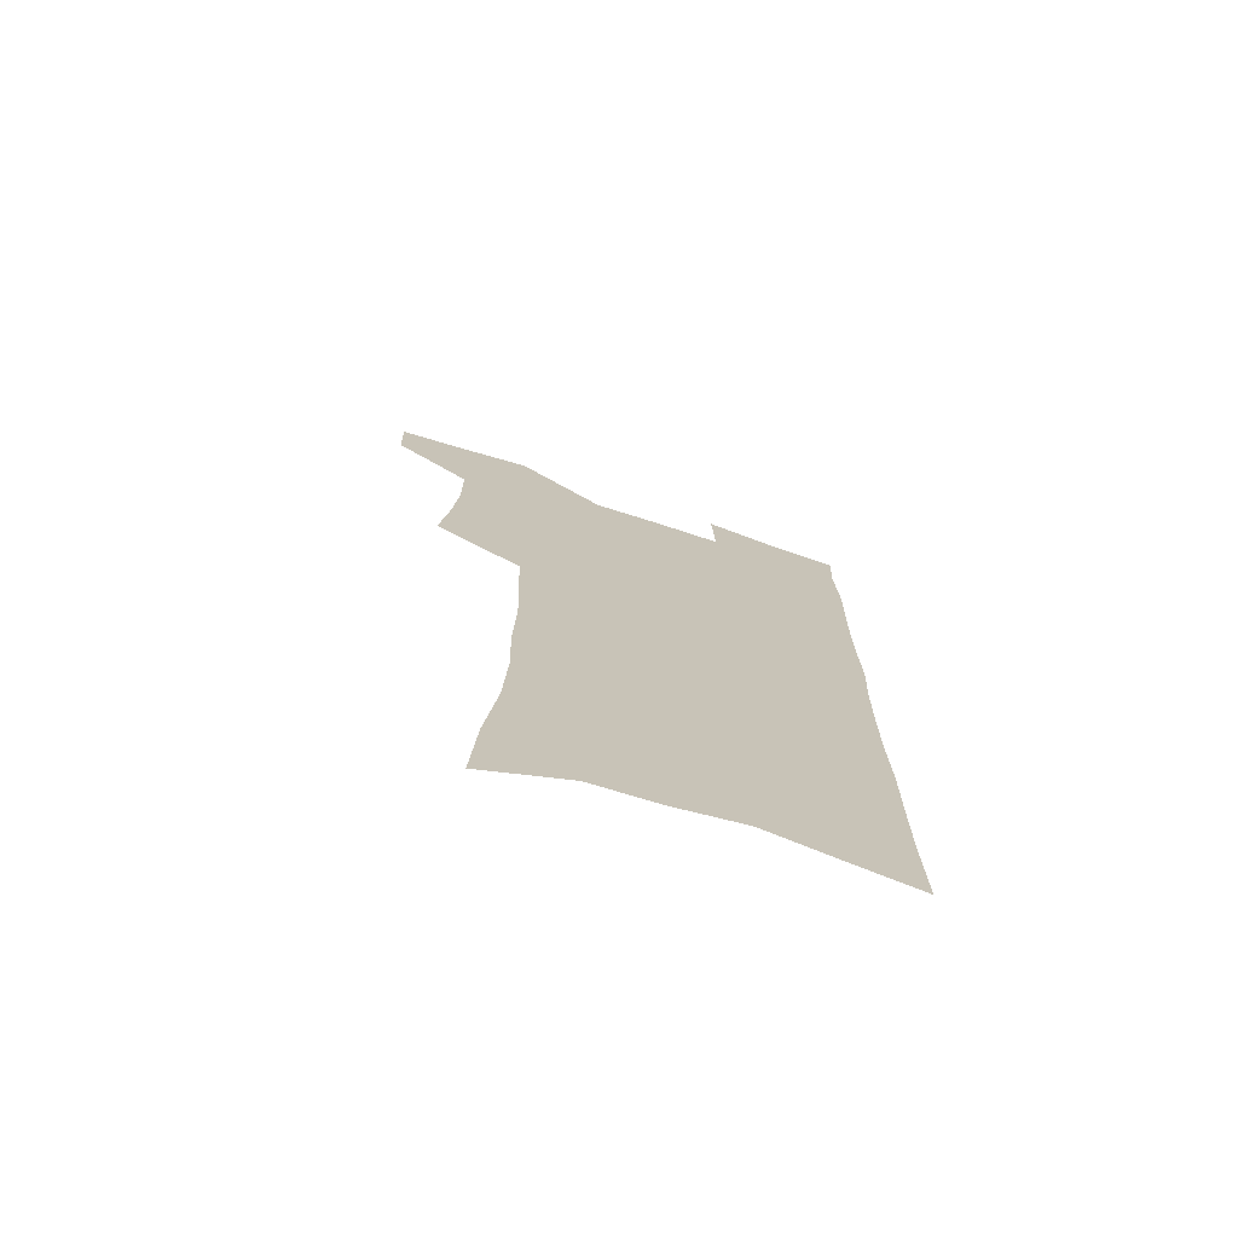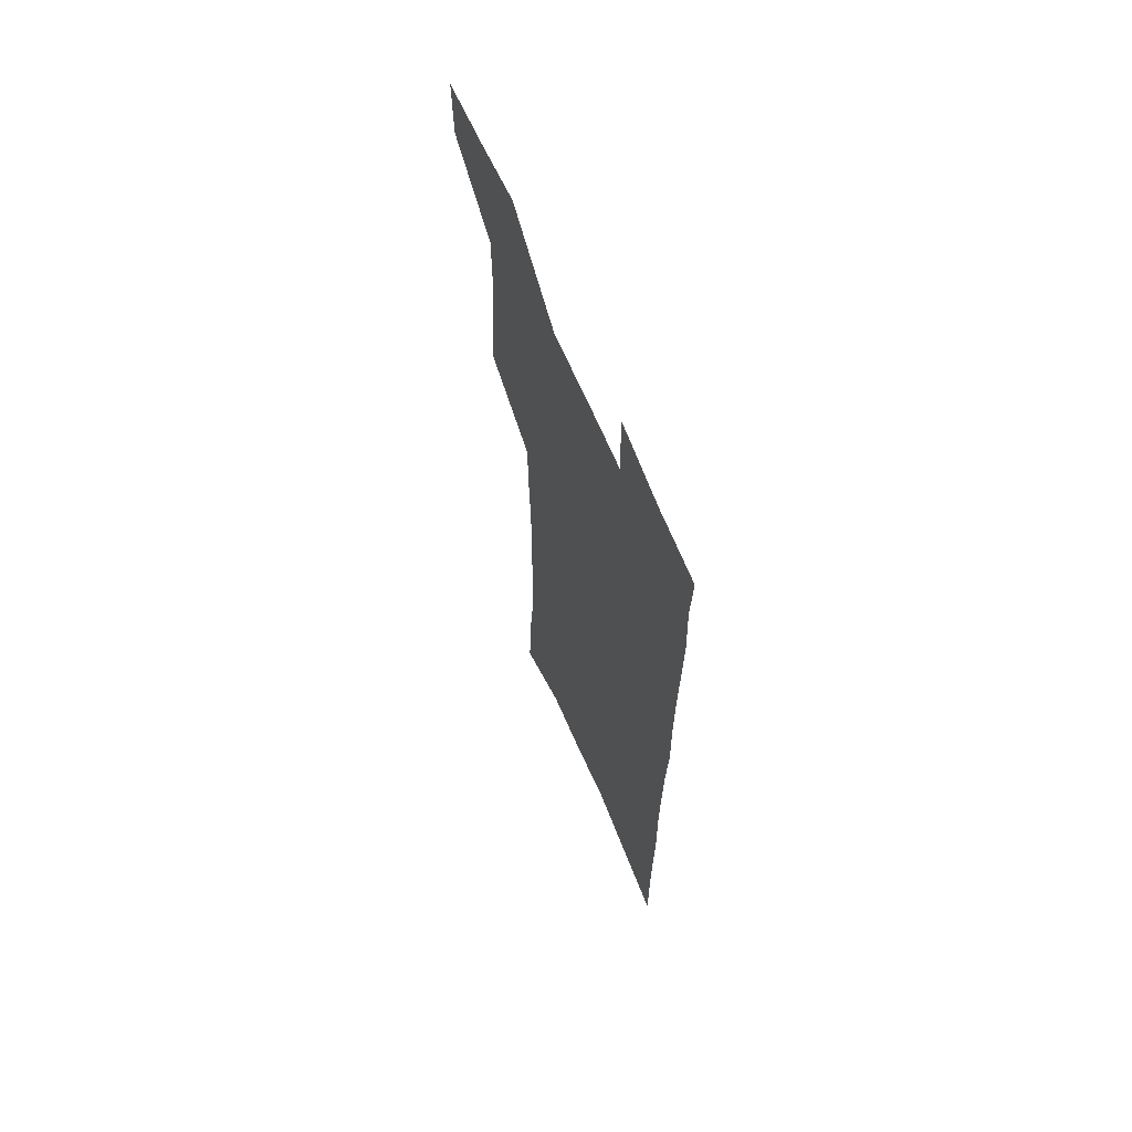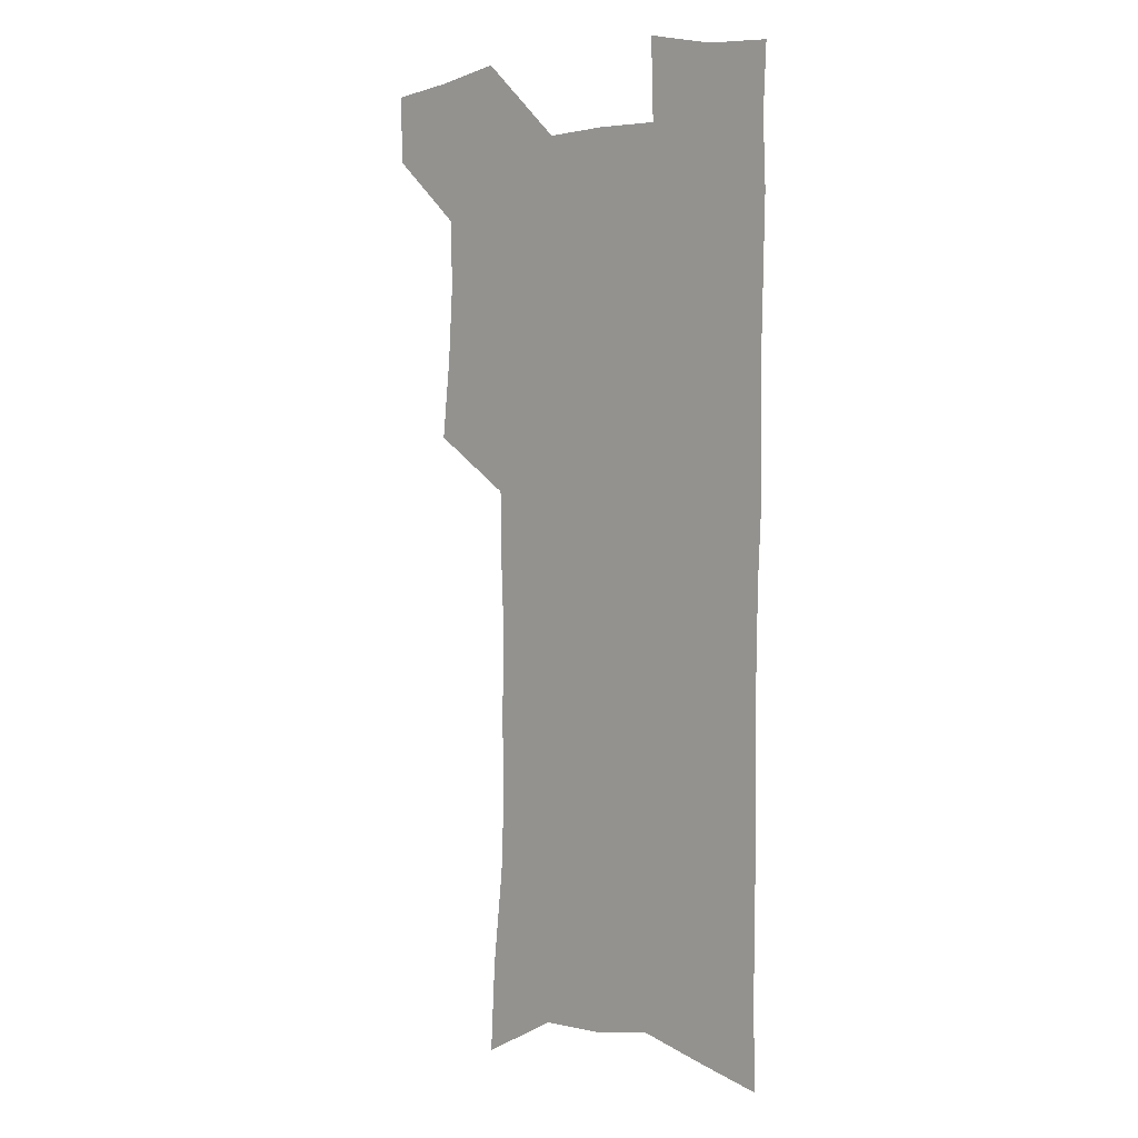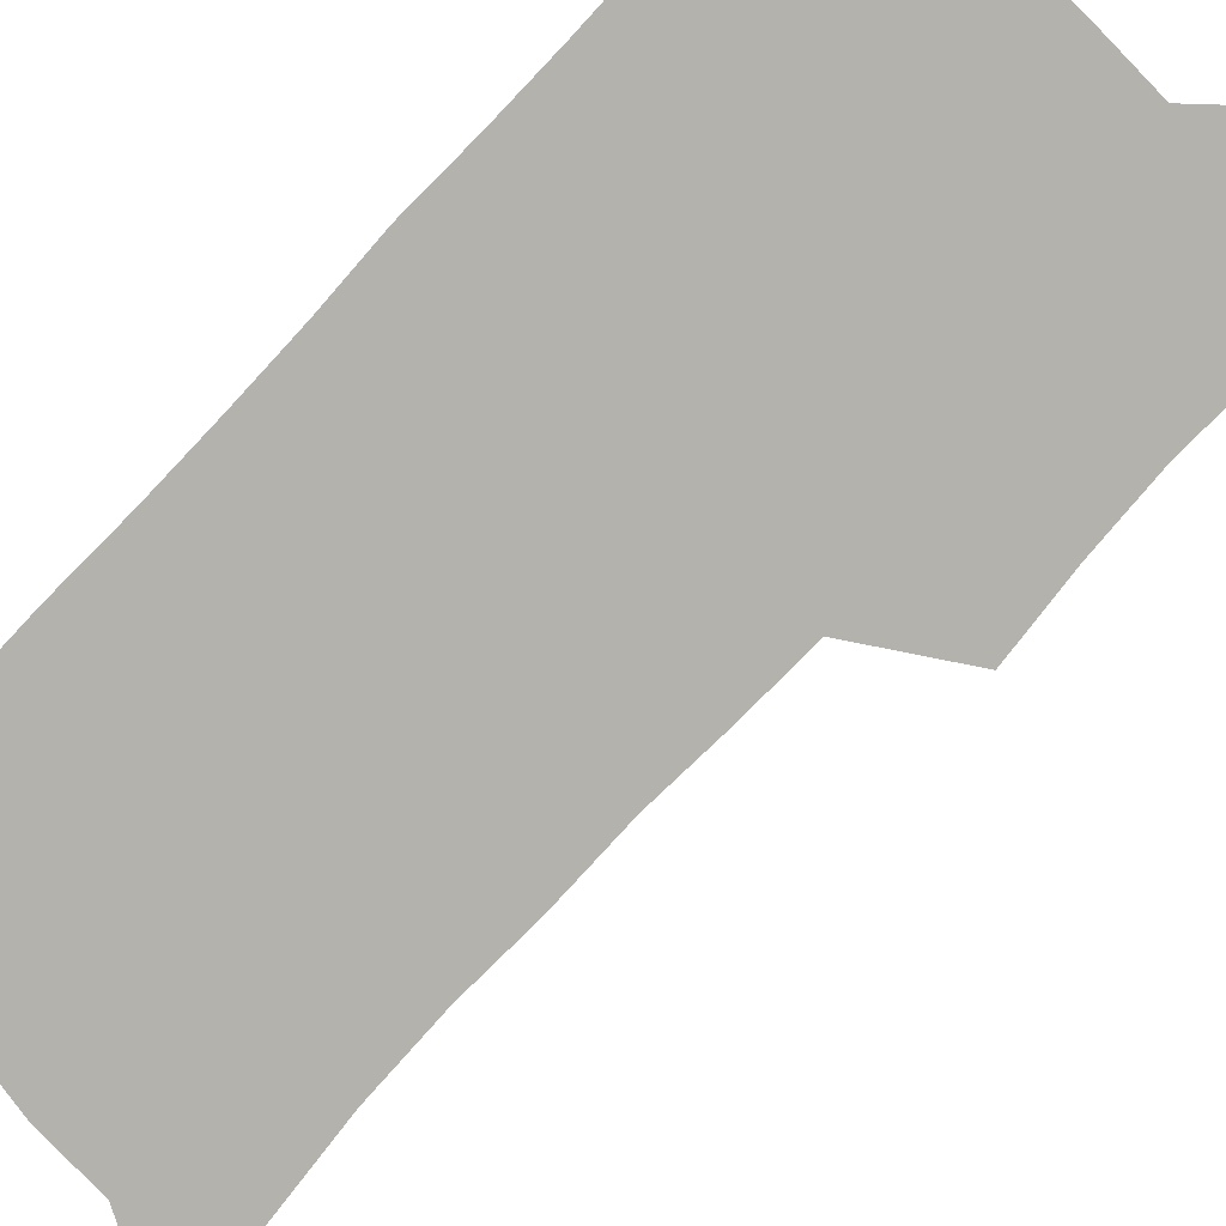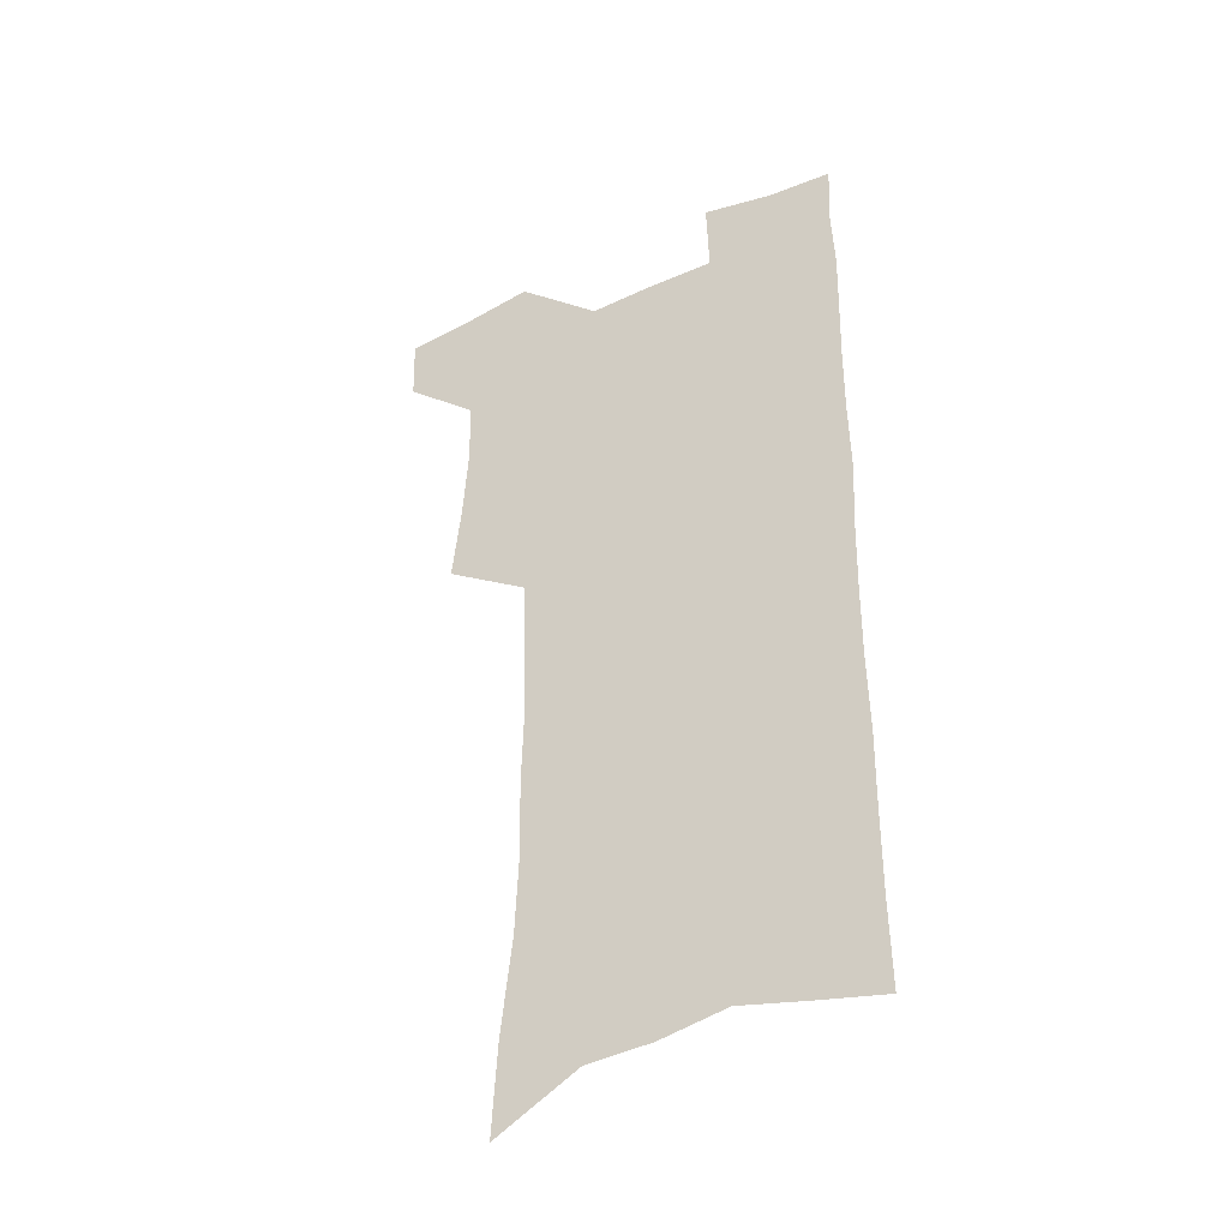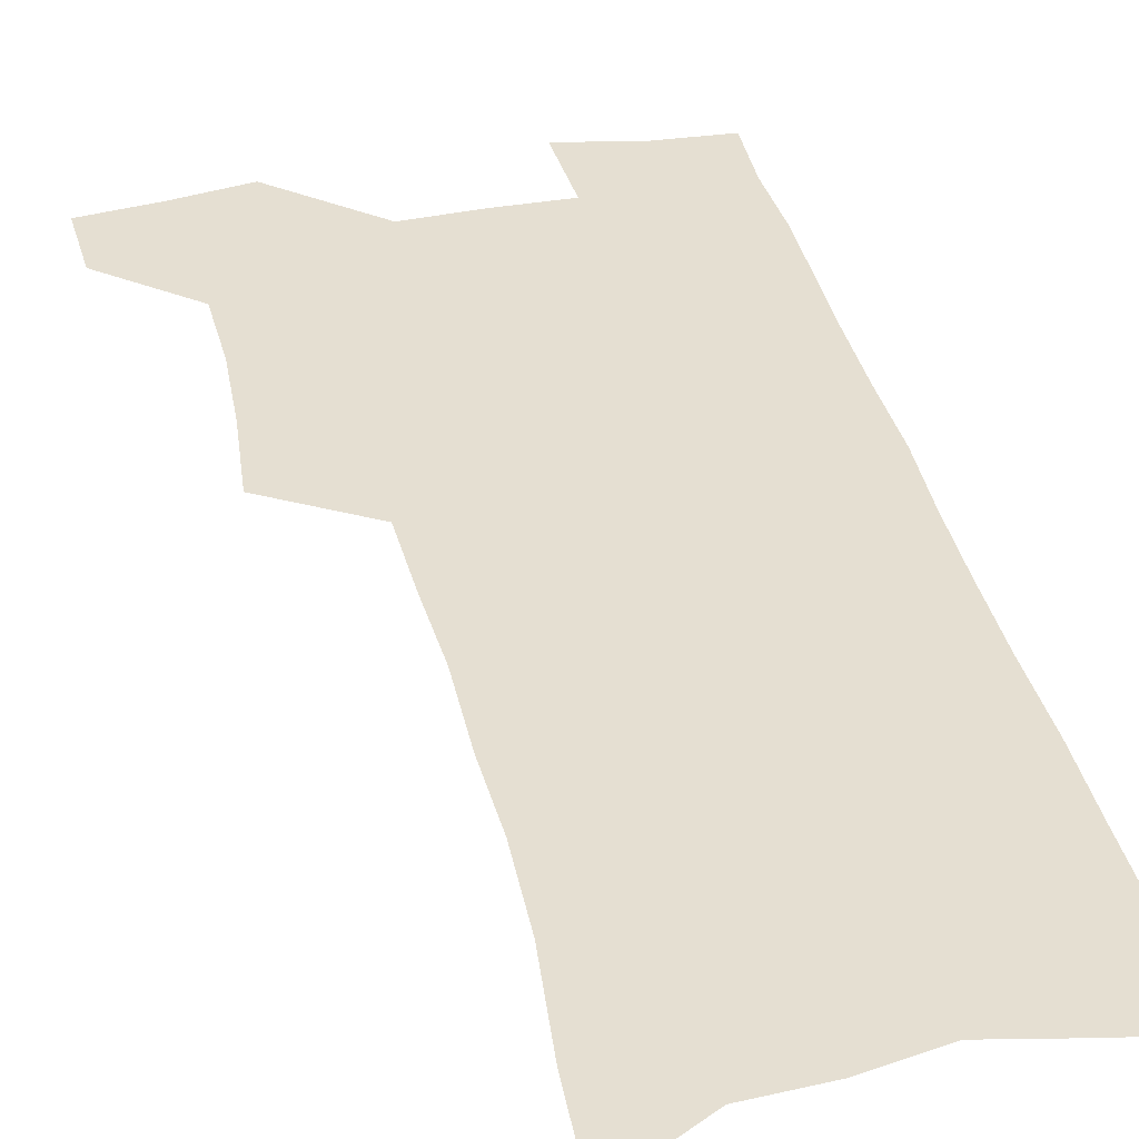
<metadata>
{"format":"obj","ext":"obj","renderer":"f3d","projection":"perspective","resolution":1024,"background":"white","views":[{"elev":-74.2,"azim":-17.9,"up":"+Y"},{"elev":66.5,"azim":67.0,"up":"+Y"},{"elev":4.0,"azim":44.3,"up":"+Y"},{"elev":-79.5,"azim":136.2,"up":"+Z"},{"elev":-40.9,"azim":28.7,"up":"+Y"},{"elev":37.3,"azim":-13.7,"up":"+Z"}]}
</metadata>
<code>
v 483.3 533.5 0
v 482.5 561.8 0
v 509.3 413.7 0
v 512.9 446.6 0
v 514.9 477.3 0
v 514.6 506.1 0
v 515.9 534.7 0
v 511.2 564.9 0
v 538.2 149.4 0
v 540.3 187.9 0
v 544.8 228.4 0
v 546.3 263.3 0
v 545.6 294.8 0
v 546.5 329.1 0
v 545.2 359.9 0
v 544.7 391.1 0
v 546 422.7 0
v 546.3 452 0
v 546.9 480.6 0
v 548.7 508.7 0
v 545.3 537 0
v 539.4 569.5 0
v 572.9 168.5 0
v 575.5 207.7 0
v 576.3 242.4 0
v 576.2 274.3 0
v 574.9 304.1 0
v 575.9 337.8 0
v 576.2 369.1 0
v 576.3 398.8 0
v 575.8 427 0
v 576.6 455.7 0
v 576.2 482.8 0
v 576.2 509.8 0
v 575.2 537.3 0
v 600.3 169.8 0
v 603.1 216 0
v 603.3 248.5 0
v 602.8 278.9 0
v 603.2 311.9 0
v 603.1 342.5 0
v 603.2 372.5 0
v 603.1 401 0
v 603.4 429.5 0
v 603.6 457 0
v 603.9 484 0
v 603.7 510.3 0
v 603 538.2 0
v 628.4 175 0
v 628.8 215.2 0
v 629.1 248.1 0
v 628.9 281.4 0
v 629.1 311.1 0
v 629 343.3 0
v 629.1 372.6 0
v 629.4 401.1 0
v 629.7 429.1 0
v 630 456.7 0
v 630.3 483.7 0
v 630.7 510.4 0
v 631 537.6 0
v 630 571.2 0
v 656.4 168.7 0
v 655.1 211.2 0
v 656.2 242.3 0
v 655.3 277.5 0
v 655.2 309.4 0
v 655.4 340.1 0
v 655.5 370.1 0
v 655.9 399.1 0
v 656.5 427.3 0
v 657 455.2 0
v 657.4 482.7 0
v 657.3 509.9 0
v 658.6 536.2 0
v 660.2 564.8 0
v 685 162.8 0
v 684.4 200.4 0
v 684.6 234.3 0
v 685.1 267 0
v 684.5 300.4 0
v 684.7 331.9 0
v 685.3 362.4 0
v 686.8 391.6 0
v 686.2 422.2 0
v 686.3 451.4 0
v 687 479.7 0
v 687.6 507.7 0
v 686.4 535.9 0
v 687.7 563 0
f 6 7 1
f 1 7 2
f 7 8 2
f 16 17 3
f 3 17 4
f 17 18 4
f 4 18 5
f 18 19 5
f 5 19 6
f 19 20 6
f 6 20 7
f 20 21 7
f 7 21 8
f 21 22 8
f 9 23 10
f 23 24 10
f 10 24 11
f 24 25 11
f 11 25 12
f 25 26 12
f 12 26 13
f 26 27 13
f 13 27 14
f 27 28 14
f 14 28 15
f 28 29 15
f 15 29 16
f 29 30 16
f 16 30 17
f 30 31 17
f 17 31 18
f 31 32 18
f 18 32 19
f 32 33 19
f 19 33 20
f 33 34 20
f 20 34 21
f 34 35 21
f 21 35 22
f 23 36 24
f 36 37 24
f 24 37 25
f 37 38 25
f 25 38 26
f 38 39 26
f 26 39 27
f 39 40 27
f 27 40 28
f 40 41 28
f 28 41 29
f 41 42 29
f 29 42 30
f 42 43 30
f 30 43 31
f 43 44 31
f 31 44 32
f 44 45 32
f 32 45 33
f 45 46 33
f 33 46 34
f 46 47 34
f 34 47 35
f 47 48 35
f 36 49 37
f 49 50 37
f 37 50 38
f 50 51 38
f 38 51 39
f 51 52 39
f 39 52 40
f 52 53 40
f 40 53 41
f 53 54 41
f 41 54 42
f 54 55 42
f 42 55 43
f 55 56 43
f 43 56 44
f 56 57 44
f 44 57 45
f 57 58 45
f 45 58 46
f 58 59 46
f 46 59 47
f 59 60 47
f 47 60 48
f 60 61 48
f 49 63 50
f 63 64 50
f 50 64 51
f 64 65 51
f 51 65 52
f 65 66 52
f 52 66 53
f 66 67 53
f 53 67 54
f 67 68 54
f 54 68 55
f 68 69 55
f 55 69 56
f 69 70 56
f 56 70 57
f 70 71 57
f 57 71 58
f 71 72 58
f 58 72 59
f 72 73 59
f 59 73 60
f 73 74 60
f 60 74 61
f 74 75 61
f 61 75 62
f 75 76 62
f 63 77 64
f 77 78 64
f 64 78 65
f 78 79 65
f 65 79 66
f 79 80 66
f 66 80 67
f 80 81 67
f 67 81 68
f 81 82 68
f 68 82 69
f 82 83 69
f 69 83 70
f 83 84 70
f 70 84 71
f 84 85 71
f 71 85 72
f 85 86 72
f 72 86 73
f 86 87 73
f 73 87 74
f 87 88 74
f 74 88 75
f 88 89 75
f 75 89 76
f 89 90 76

</code>
